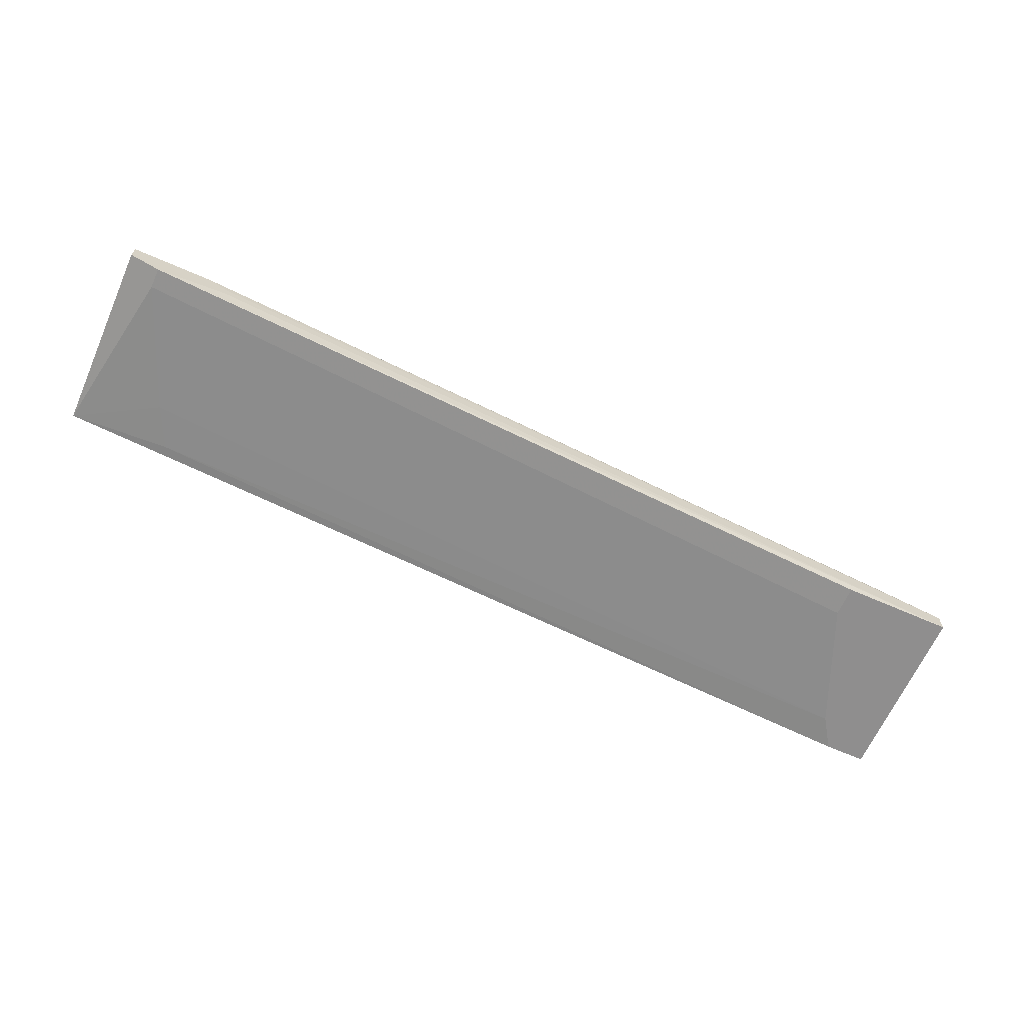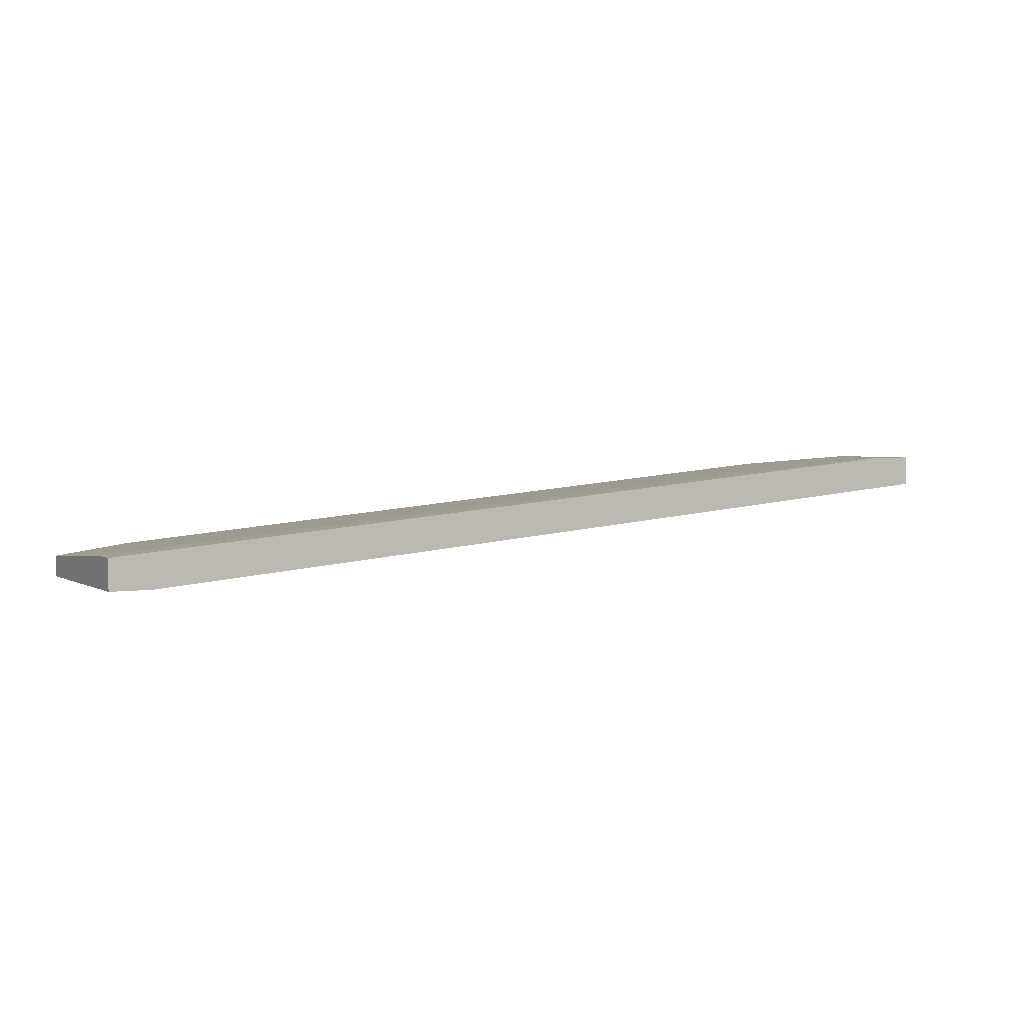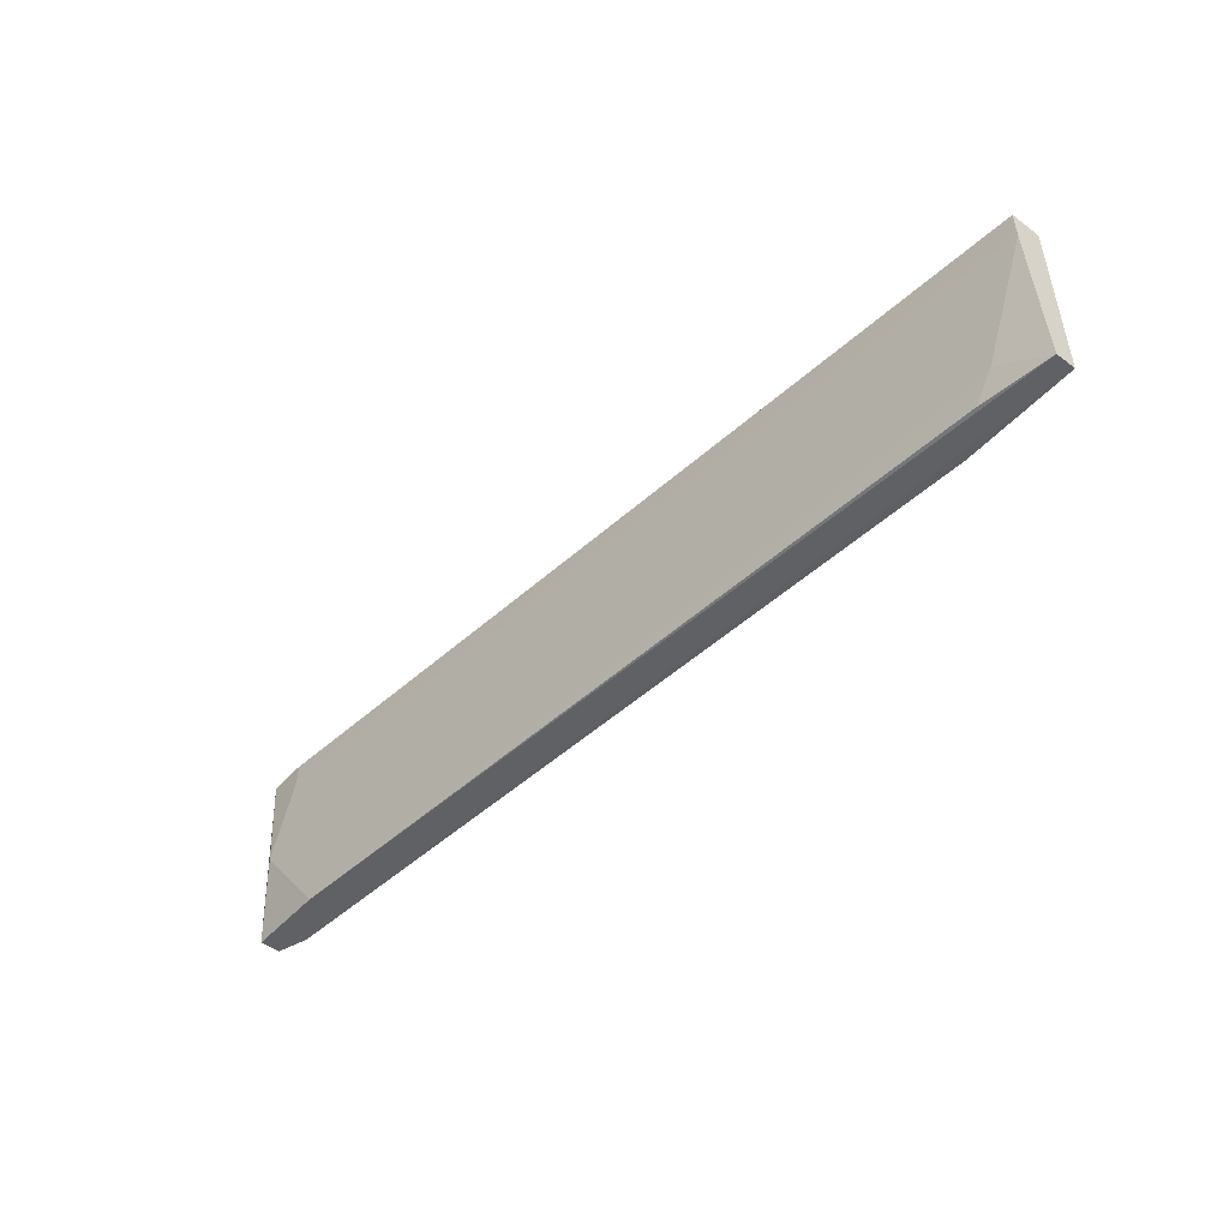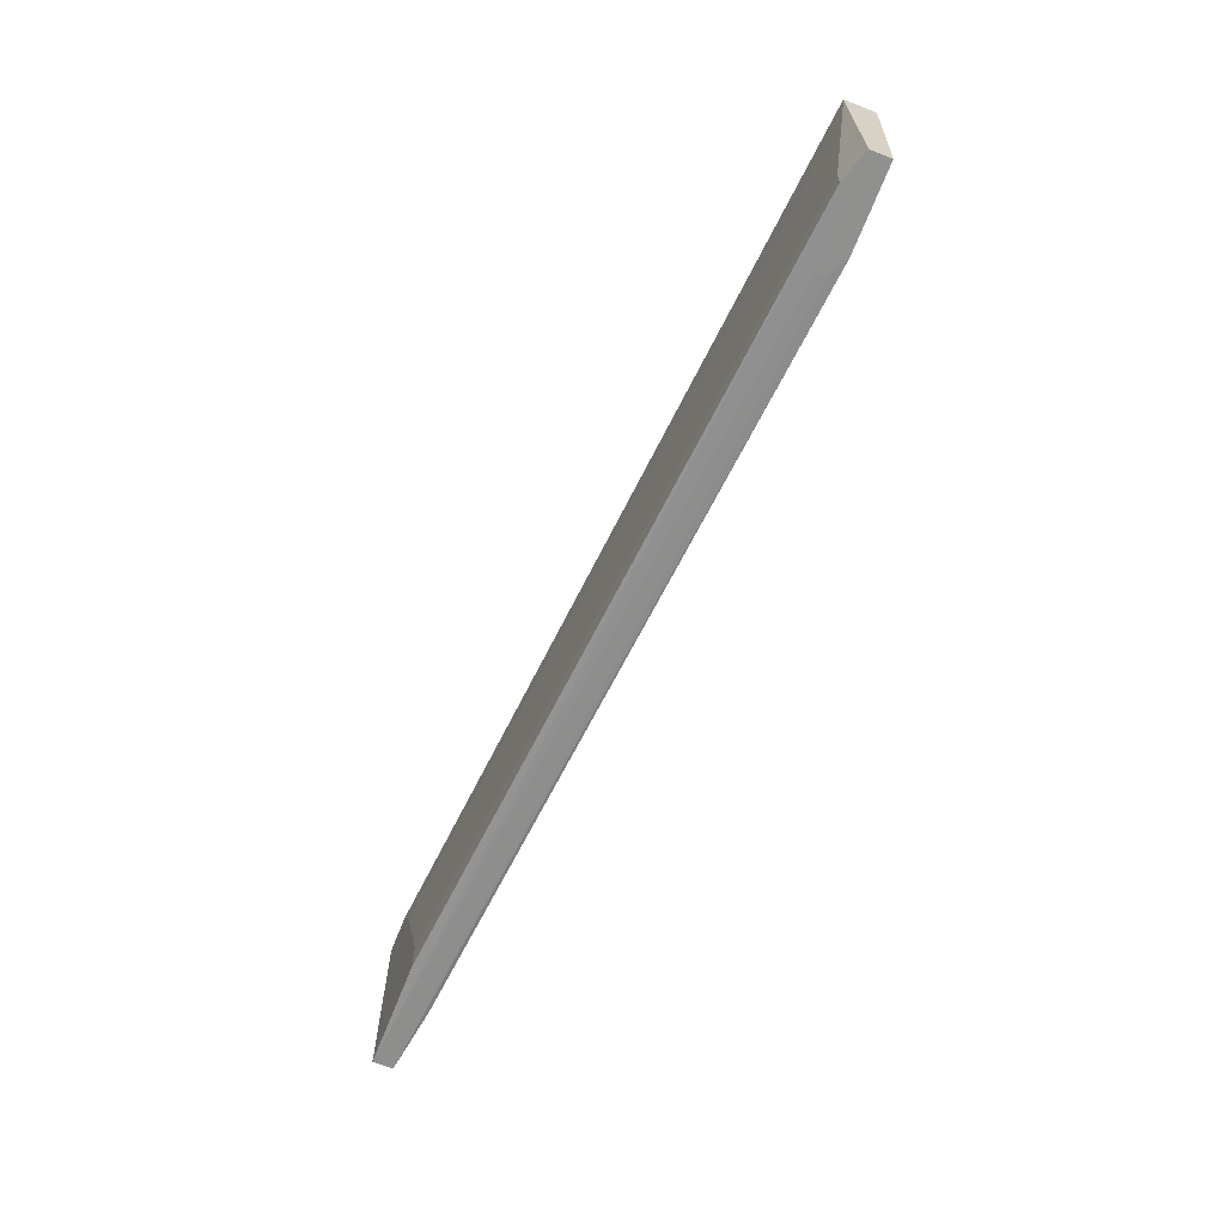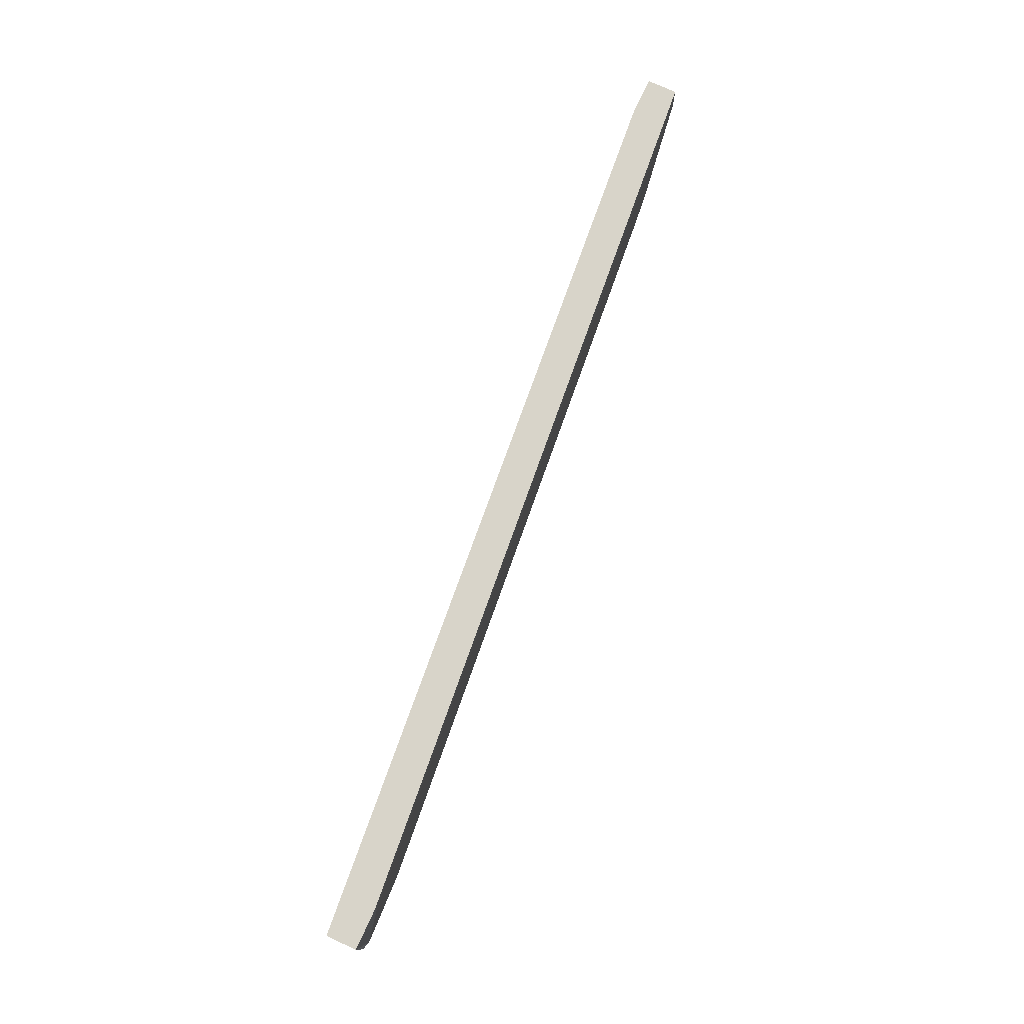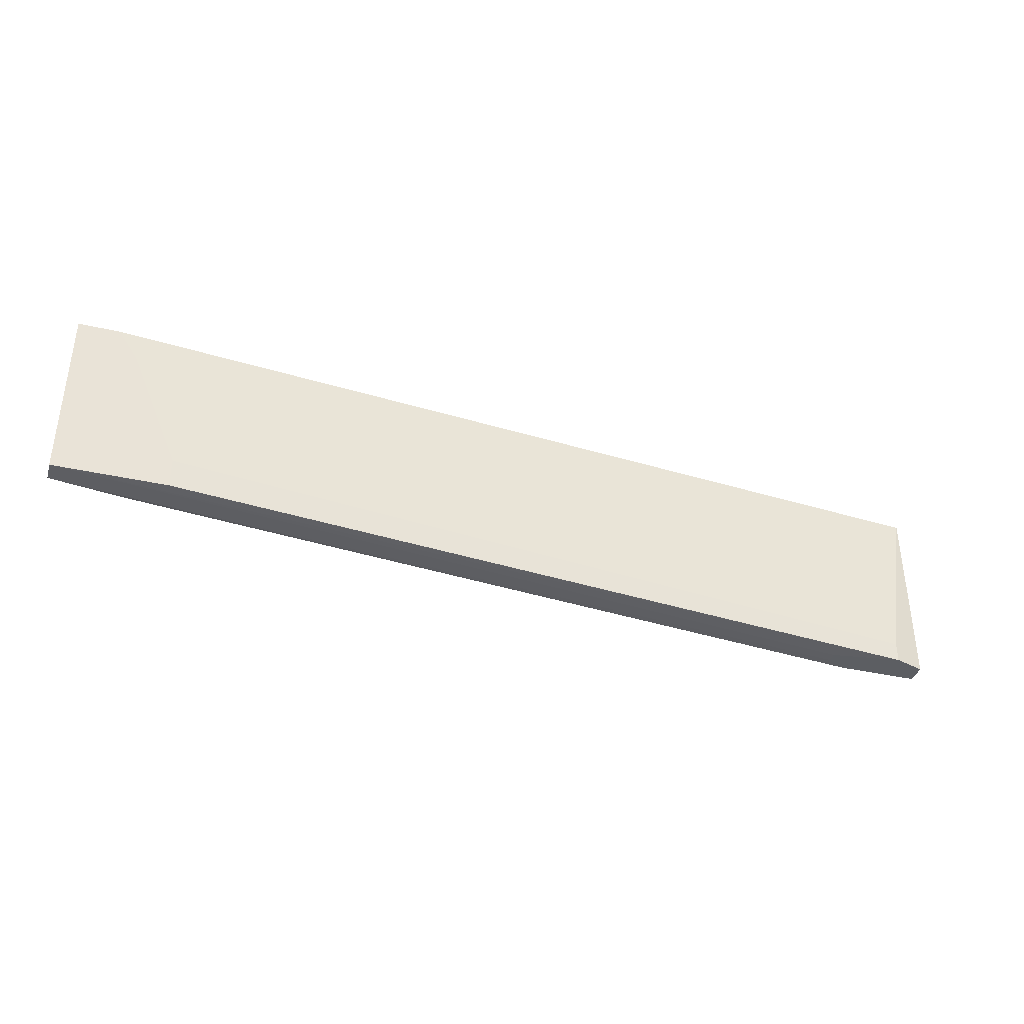
<metadata>
{"format":"obj","ext":"obj","renderer":"f3d","projection":"perspective","resolution":1024,"background":"white","views":[{"elev":-65.0,"azim":156.1,"up":"+Y"},{"elev":2.9,"azim":-29.1,"up":"+Y"},{"elev":-47.9,"azim":-129.7,"up":"+Z"},{"elev":-65.5,"azim":68.8,"up":"+Z"},{"elev":75.0,"azim":114.8,"up":"+Z"},{"elev":-38.0,"azim":-16.0,"up":"+Z"}]}
</metadata>
<code>
v 0.05135 0.01444 -0.05077
v 0.05135 0.01444 -0.07997
v 0.05135 0.01752 -0.07997
v 0.05135 0.01906 -0.05077
v 0.04978 0.01906 -0.06614
v 0.03904 0.01291 -0.05845
v 0.03904 0.01752 -0.07997
v 0.04671 0.01291 -0.0769
v 0.04671 0.01291 -0.07997
v -0.07316 0.002148 -0.07843
v -0.07316 0.002148 -0.07382
v -0.08238 0.006761 -0.07382
v 0.03596 0.01444 -0.07997
v 0.03596 0.01291 -0.0523
v 0.03596 0.01598 -0.07997
v -0.07933 0.006761 -0.07843
v -0.08085 0.002148 -0.05538
v -0.0901 0.006761 -0.05077
v -0.0901 0.006761 -0.05538
v -0.0901 0.002148 -0.05077
v -0.0901 0.002148 -0.07843
v -0.0901 0.005223 -0.07843
v 0.04517 0.01906 -0.05077
v 0.04517 0.01906 -0.05384
v -0.08392 0.002148 -0.05077
f 6 1 14
f 18 1 23
f 13 15 9
f 1 18 20
f 10 17 20
f 15 13 21
f 13 9 21
f 9 10 21
f 20 18 21
f 10 20 21
f 9 15 7
f 9 7 3
f 7 5 3
f 18 23 19
f 21 18 19
f 15 21 22
f 7 15 22
f 16 7 22
f 21 19 22
f 9 1 8
f 10 9 8
f 23 1 4
f 5 23 4
f 1 3 4
f 3 5 4
f 1 9 2
f 3 1 2
f 9 3 2
f 17 10 11
f 10 8 11
f 7 16 12
f 5 7 12
f 19 5 12
f 16 22 12
f 22 19 12
f 20 17 25
f 1 20 25
f 8 1 6
f 17 11 6
f 11 8 6
f 23 5 24
f 19 23 24
f 5 19 24
f 25 17 14
f 1 25 14
f 17 6 14

</code>
